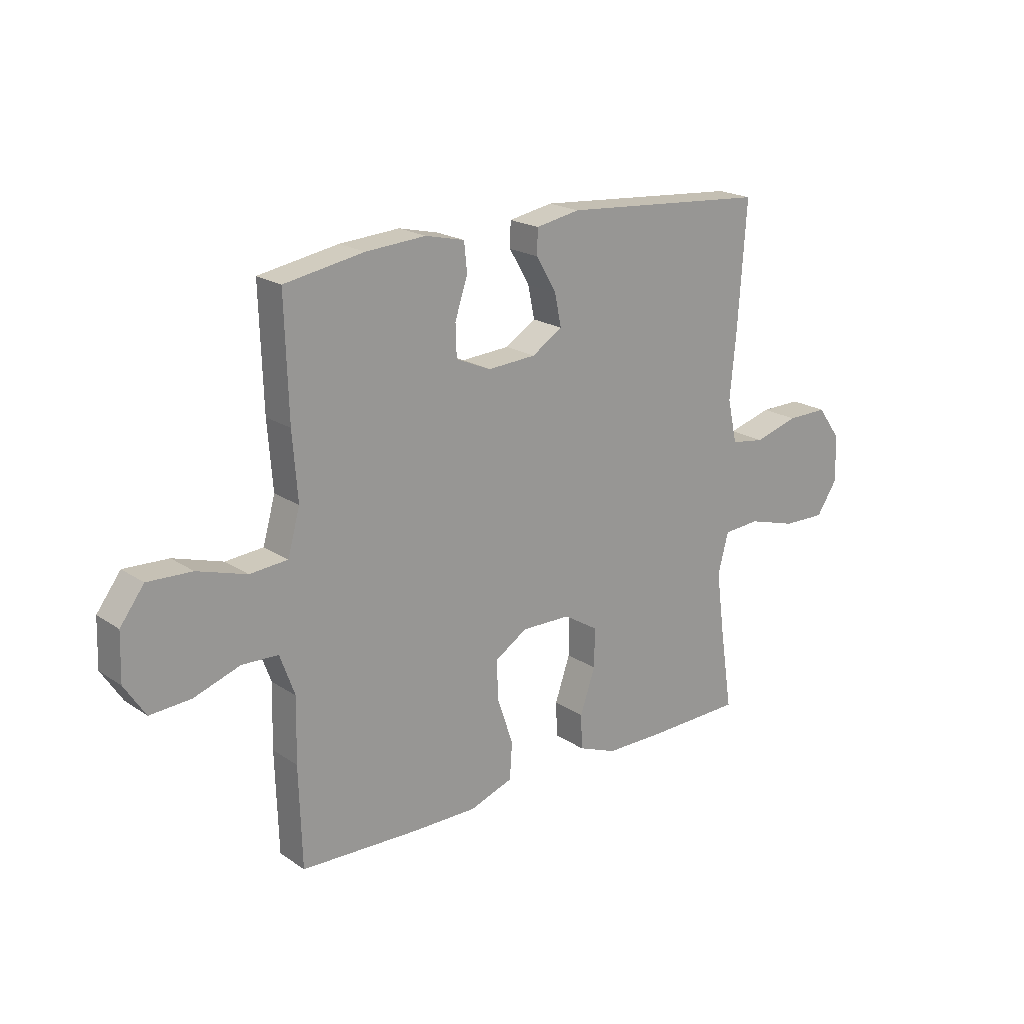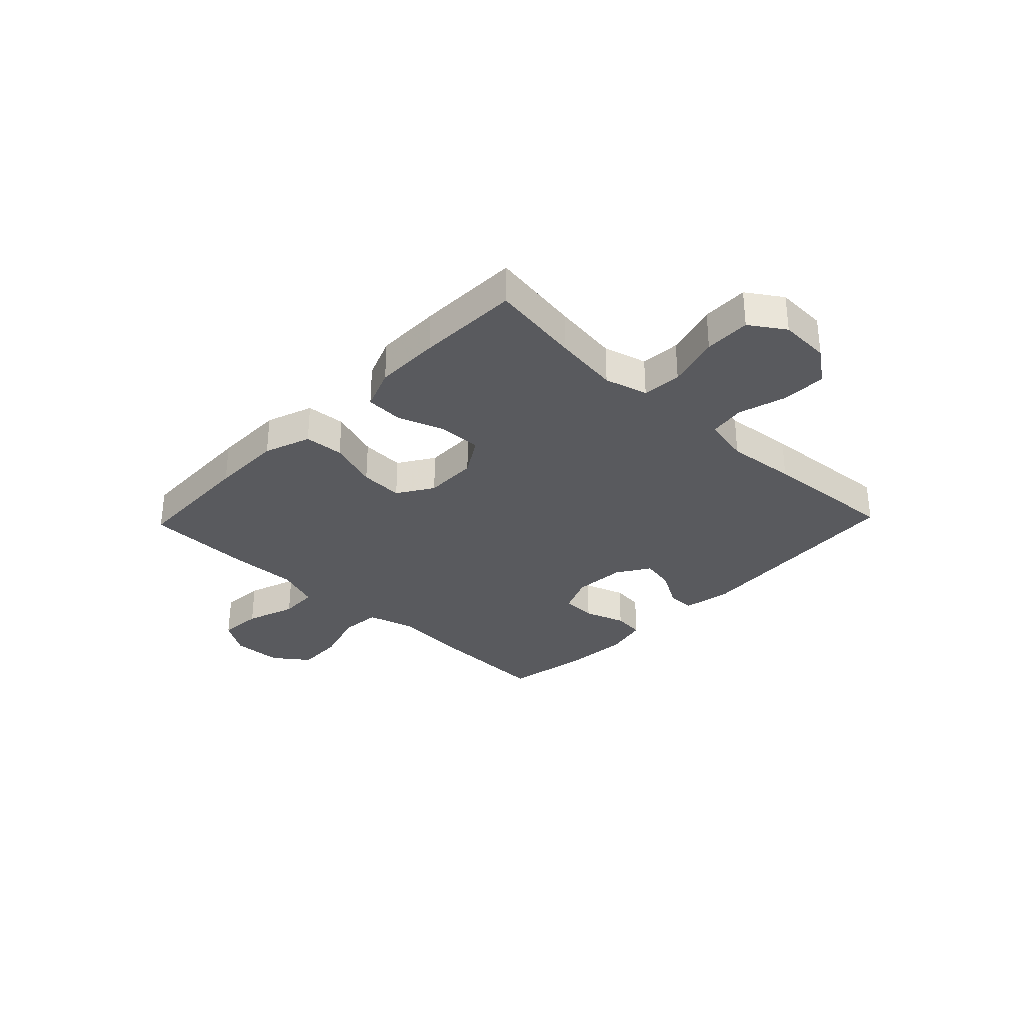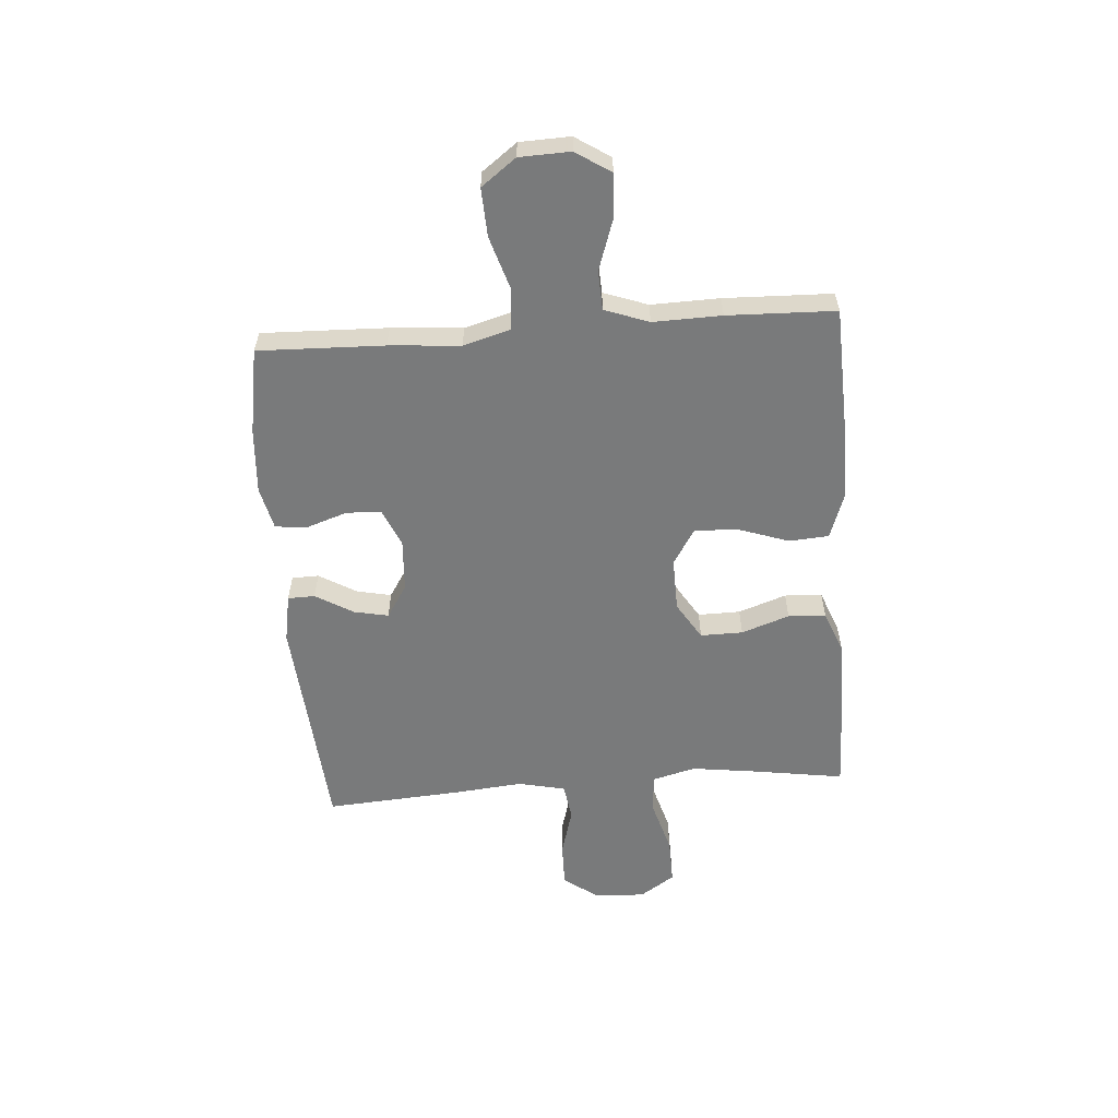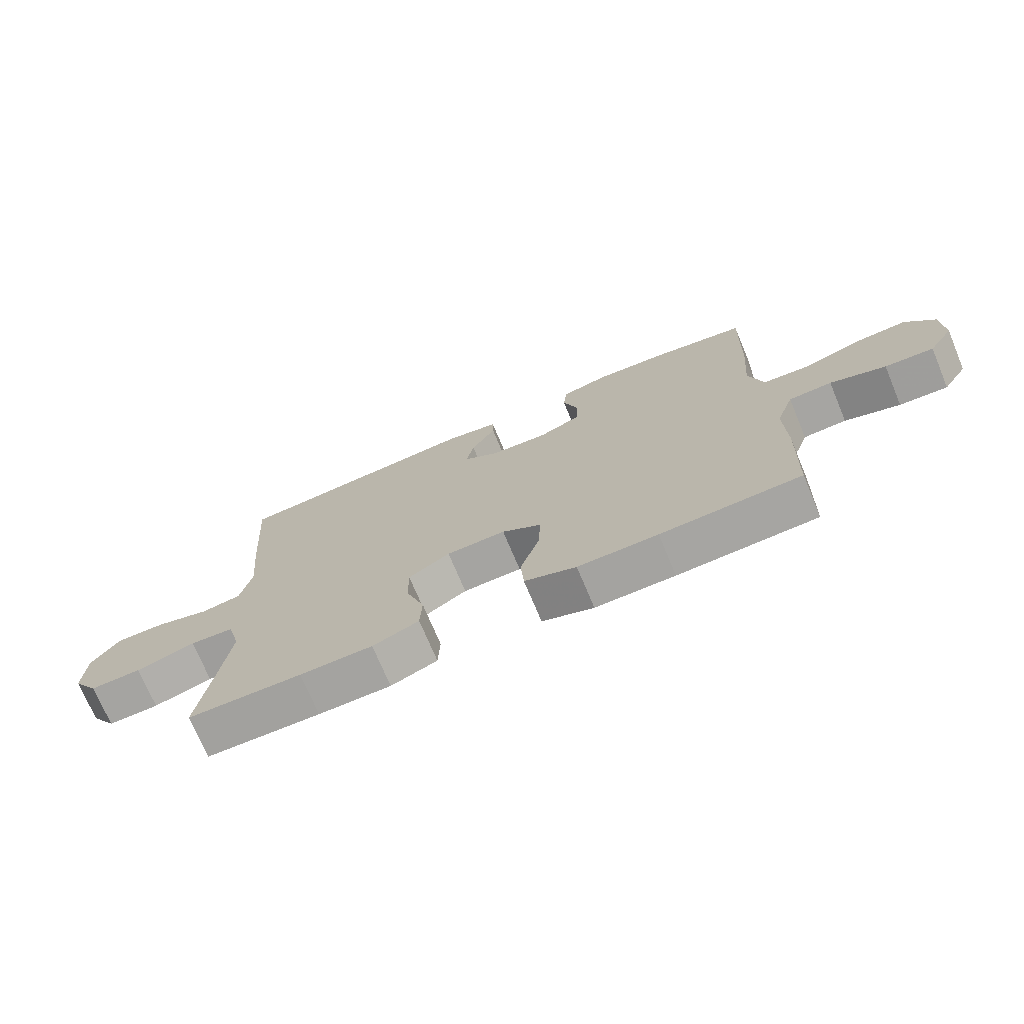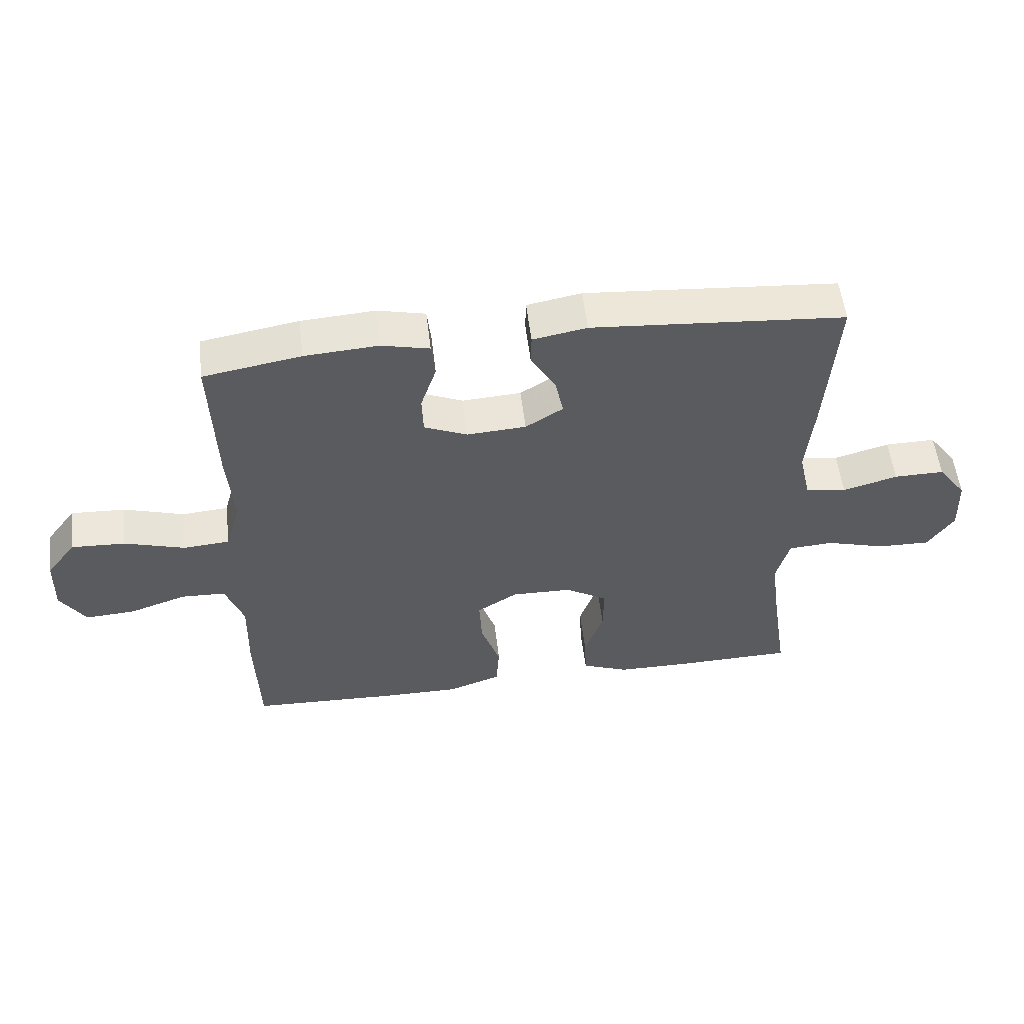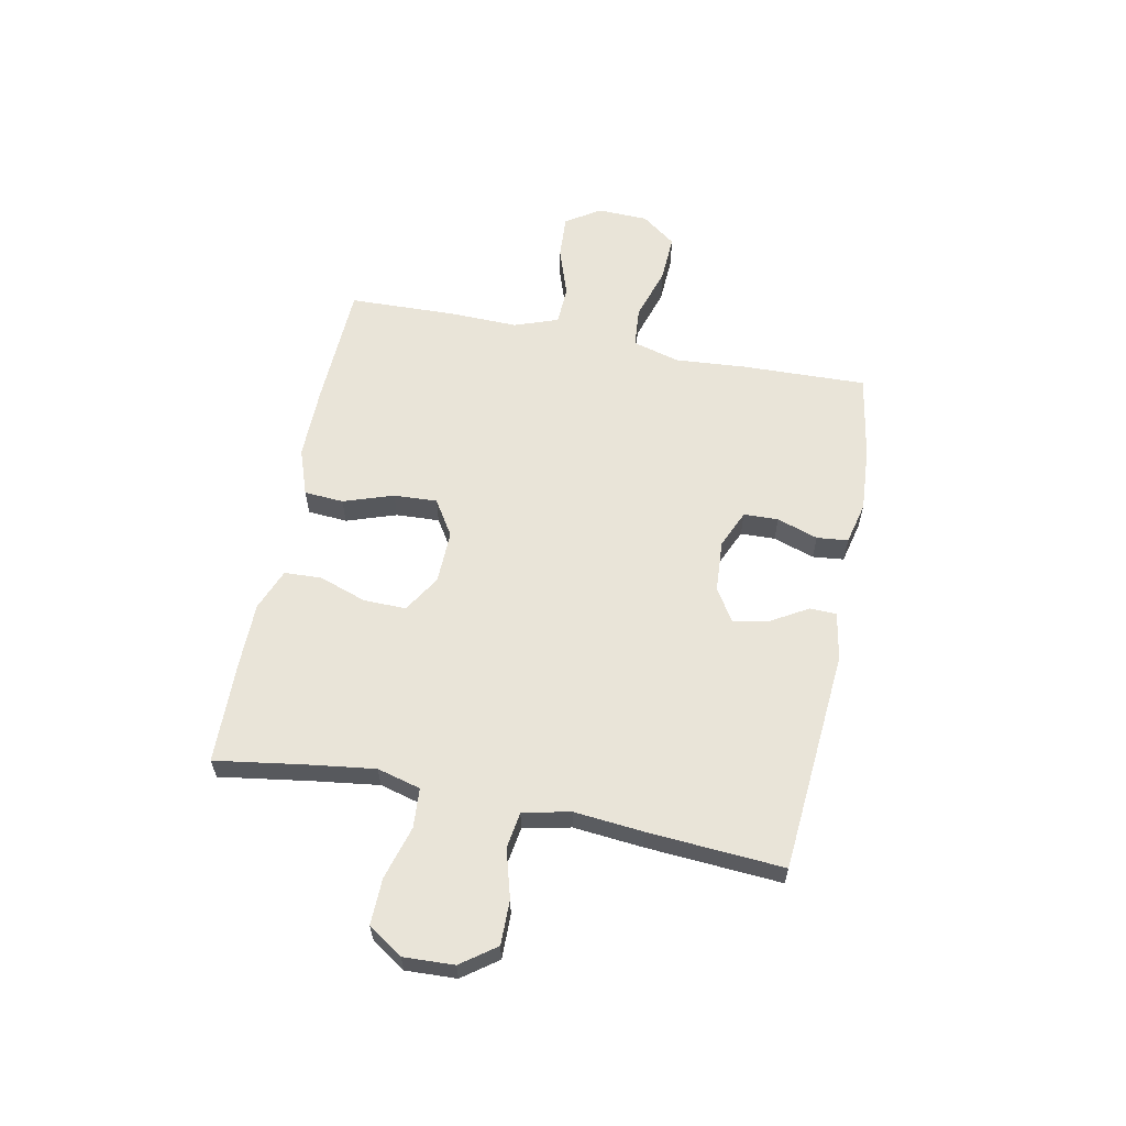
<metadata>
{"format":"obj","ext":"obj","renderer":"f3d","projection":"perspective","resolution":1024,"background":"white","views":[{"elev":20.2,"azim":140.3,"up":"+Z"},{"elev":-31.5,"azim":-133.8,"up":"+Y"},{"elev":-58.0,"azim":94.3,"up":"+Y"},{"elev":-72.6,"azim":22.7,"up":"+Z"},{"elev":54.9,"azim":173.2,"up":"+Z"},{"elev":60.4,"azim":-78.7,"up":"+Y"}]}
</metadata>
<code>
v -0.5 0.07 -0.5
v -0.475 0.07 -0.335
v -0.459 0.07 -0.215
v -0.48 0.07 -0.136
v -0.552 0.07 -0.131
v -0.649 0.07 -0.159
v -0.733 0.07 -0.161
v -0.775 0.07 -0.098
v -0.771 0.07 -0.006
v -0.725 0.07 0.057
v -0.644 0.07 0.056
v -0.556 0.07 0.031
v -0.49 0.07 0.041
v -0.471 0.07 0.127
v -0.483 0.07 0.254
v -0.5 0.07 0.5
v -0.093 0.07 0.532
v -0.006 0.07 0.516
v -0.005 0.07 0.467
v -0.045 0.07 0.399
v -0.058 0.07 0.336
v 0.002 0.07 0.298
v 0.097 0.07 0.292
v 0.166 0.07 0.322
v 0.168 0.07 0.385
v 0.143 0.07 0.46
v 0.149 0.07 0.517
v 0.226 0.07 0.535
v 0.344 0.07 0.527
v 0.5 0.07 0.5
v 0.493 0.07 0.272
v 0.483 0.07 0.143
v 0.507 0.07 0.057
v 0.581 0.07 0.051
v 0.678 0.07 0.081
v 0.765 0.07 0.085
v 0.812 0.07 0.022
v 0.815 0.07 -0.07
v 0.774 0.07 -0.133
v 0.694 0.07 -0.128
v 0.603 0.07 -0.097
v 0.532 0.07 -0.1
v 0.503 0.07 -0.18
v 0.506 0.07 -0.304
v 0.5 0.07 -0.5
v 0.27 0.07 -0.509
v 0.139 0.07 -0.51
v 0.054 0.07 -0.48
v 0.049 0.07 -0.408
v 0.08 0.07 -0.317
v 0.084 0.07 -0.238
v 0.019 0.07 -0.197
v -0.078 0.07 -0.199
v -0.146 0.07 -0.241
v -0.145 0.07 -0.318
v -0.115 0.07 -0.405
v -0.118 0.07 -0.473
v -0.194 0.07 -0.503
v -0.313 0.07 -0.504
v -0.5 0 -0.5
v -0.475 0 -0.335
v -0.459 0 -0.215
v -0.48 0 -0.136
v -0.552 0 -0.131
v -0.649 0 -0.159
v -0.733 0 -0.161
v -0.775 0 -0.098
v -0.771 0 -0.006
v -0.725 0 0.057
v -0.644 0 0.056
v -0.556 0 0.031
v -0.49 0 0.041
v -0.471 0 0.127
v -0.483 0 0.254
v -0.5 0 0.5
v -0.093 0 0.532
v -0.006 0 0.516
v -0.005 0 0.467
v -0.045 0 0.399
v -0.058 0 0.336
v 0.002 0 0.298
v 0.097 0 0.292
v 0.166 0 0.322
v 0.168 0 0.385
v 0.143 0 0.46
v 0.149 0 0.517
v 0.226 0 0.535
v 0.344 0 0.527
v 0.5 0 0.5
v 0.493 0 0.272
v 0.483 0 0.143
v 0.507 0 0.057
v 0.581 0 0.051
v 0.678 0 0.081
v 0.765 0 0.085
v 0.812 0 0.022
v 0.815 0 -0.07
v 0.774 0 -0.133
v 0.694 0 -0.128
v 0.603 0 -0.097
v 0.532 0 -0.1
v 0.503 0 -0.18
v 0.506 0 -0.304
v 0.5 0 -0.5
v 0.27 0 -0.509
v 0.139 0 -0.51
v 0.054 0 -0.48
v 0.049 0 -0.408
v 0.08 0 -0.317
v 0.084 0 -0.238
v 0.019 0 -0.197
v -0.078 0 -0.199
v -0.146 0 -0.241
v -0.145 0 -0.318
v -0.115 0 -0.405
v -0.118 0 -0.473
v -0.194 0 -0.503
v -0.313 0 -0.504
f 59 1 2
f 58 59 2
f 57 58 2
f 56 57 2
f 55 56 2
f 54 55 2 3
f 53 54 3 4
f 52 53 4
f 48 49 50
f 47 48 50
f 46 47 50
f 45 46 50
f 44 45 50
f 43 44 50
f 42 43 50 51
f 39 40 41
f 38 39 41
f 37 38 41
f 36 37 41
f 35 36 41
f 34 35 41
f 33 34 41 42
f 42 51 52
f 33 42 52
f 32 33 52
f 30 31 32
f 29 30 32
f 28 29 32
f 27 28 32
f 26 27 32
f 25 26 32
f 18 19 20
f 17 18 20
f 16 17 20
f 15 16 20
f 14 15 20
f 13 14 20 21
f 10 11 12
f 9 10 12
f 8 9 12
f 7 8 12
f 6 7 12
f 5 6 12
f 4 5 12 13
f 13 21 22
f 4 13 22
f 52 4 22
f 24 25 32
f 23 24 32 52
f 22 23 52
f 61 60 118
f 61 118 117
f 61 117 116
f 61 116 115
f 61 115 114
f 62 61 114 113
f 63 62 113 112
f 63 112 111
f 109 108 107
f 109 107 106
f 109 106 105
f 109 105 104
f 109 104 103
f 109 103 102
f 110 109 102 101
f 100 99 98
f 100 98 97
f 100 97 96
f 100 96 95
f 100 95 94
f 100 94 93
f 101 100 93 92
f 111 110 101
f 111 101 92
f 111 92 91
f 91 90 89
f 91 89 88
f 91 88 87
f 91 87 86
f 91 86 85
f 91 85 84
f 79 78 77
f 79 77 76
f 79 76 75
f 79 75 74
f 79 74 73
f 80 79 73 72
f 71 70 69
f 71 69 68
f 71 68 67
f 71 67 66
f 71 66 65
f 71 65 64
f 72 71 64 63
f 81 80 72
f 81 72 63
f 81 63 111
f 91 84 83
f 111 91 83 82
f 111 82 81
f 1 60 61 2
f 2 61 62 3
f 3 62 63 4
f 4 63 64 5
f 5 64 65 6
f 6 65 66 7
f 7 66 67 8
f 8 67 68 9
f 9 68 69 10
f 10 69 70 11
f 11 70 71 12
f 12 71 72 13
f 13 72 73 14
f 14 73 74 15
f 15 74 75 16
f 16 75 76 17
f 17 76 77 18
f 18 77 78 19
f 19 78 79 20
f 20 79 80 21
f 21 80 81 22
f 22 81 82 23
f 23 82 83 24
f 24 83 84 25
f 25 84 85 26
f 26 85 86 27
f 27 86 87 28
f 28 87 88 29
f 29 88 89 30
f 30 89 90 31
f 31 90 91 32
f 32 91 92 33
f 33 92 93 34
f 34 93 94 35
f 35 94 95 36
f 36 95 96 37
f 37 96 97 38
f 38 97 98 39
f 39 98 99 40
f 40 99 100 41
f 41 100 101 42
f 42 101 102 43
f 43 102 103 44
f 44 103 104 45
f 45 104 105 46
f 46 105 106 47
f 47 106 107 48
f 48 107 108 49
f 49 108 109 50
f 50 109 110 51
f 51 110 111 52
f 52 111 112 53
f 53 112 113 54
f 54 113 114 55
f 55 114 115 56
f 56 115 116 57
f 57 116 117 58
f 58 117 118 59
f 59 118 60 1

</code>
